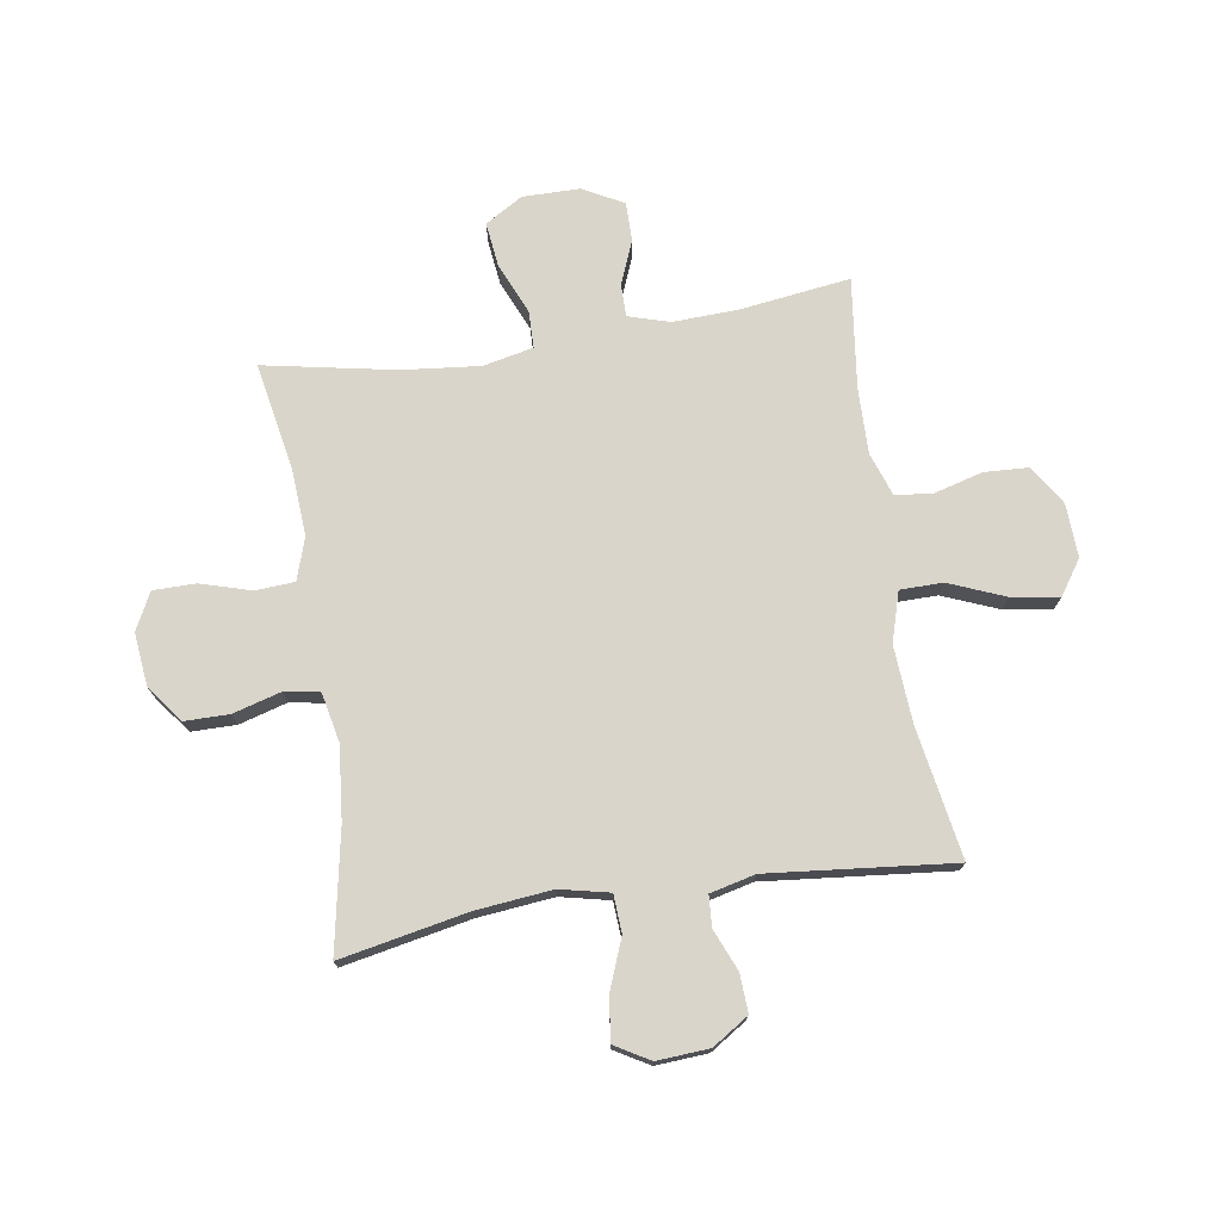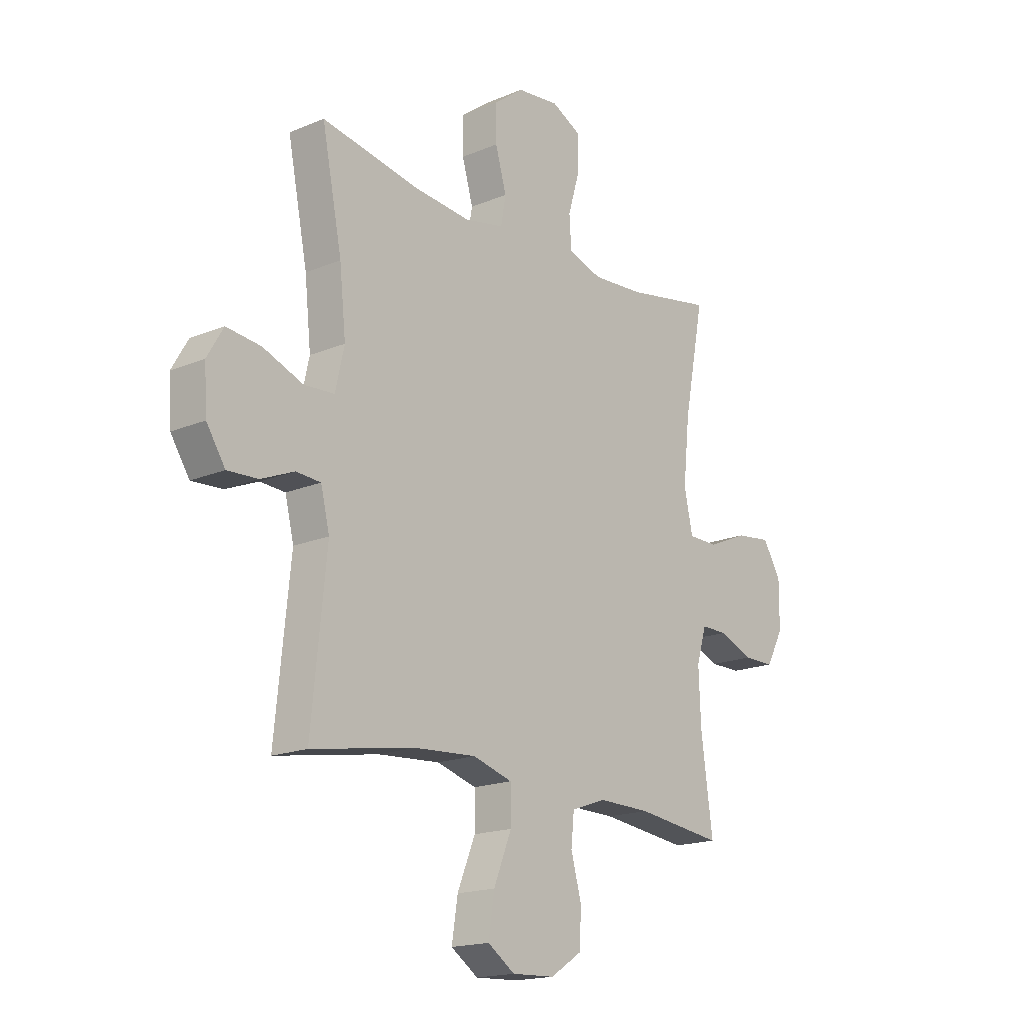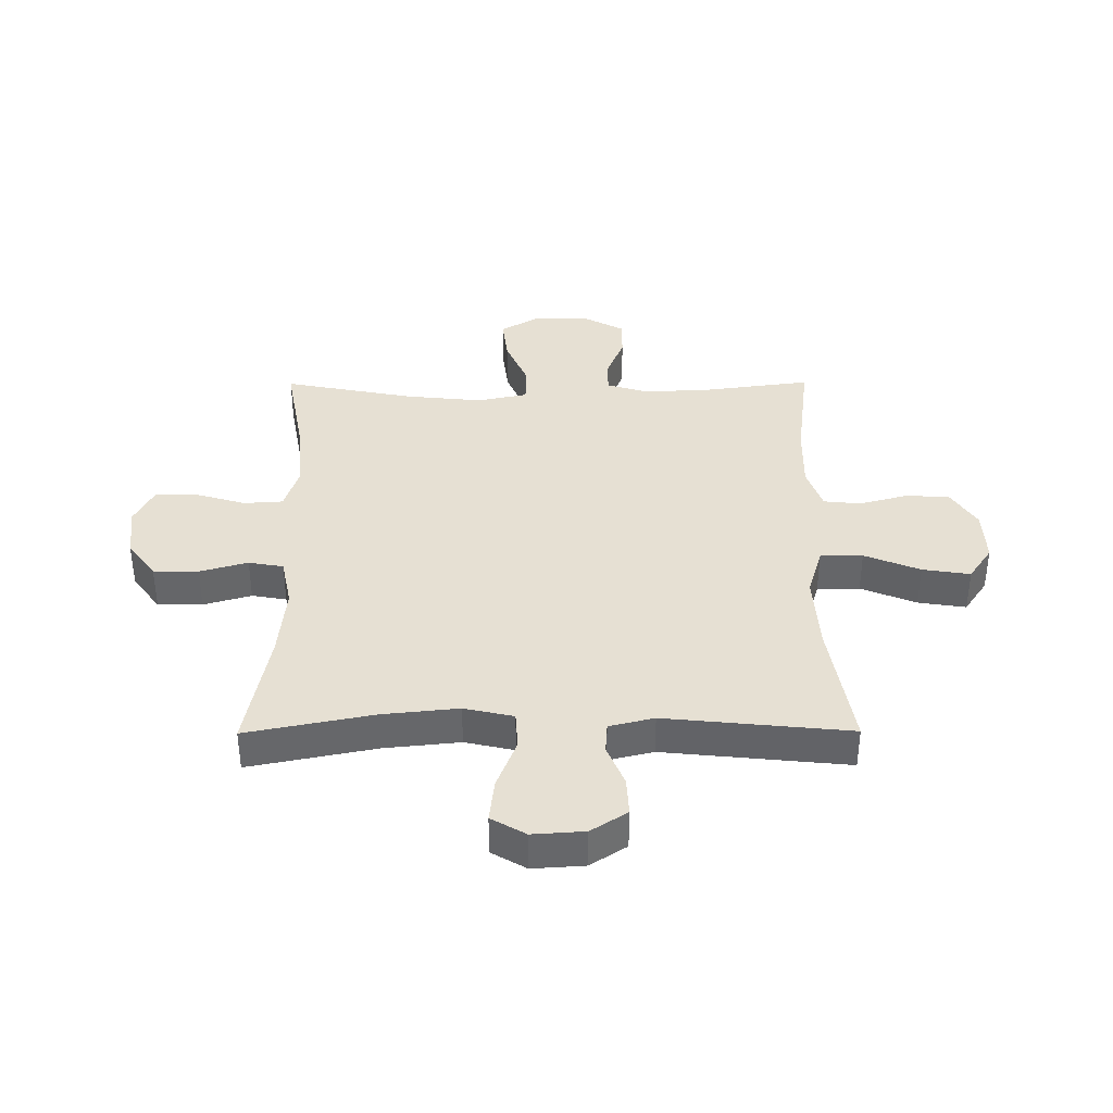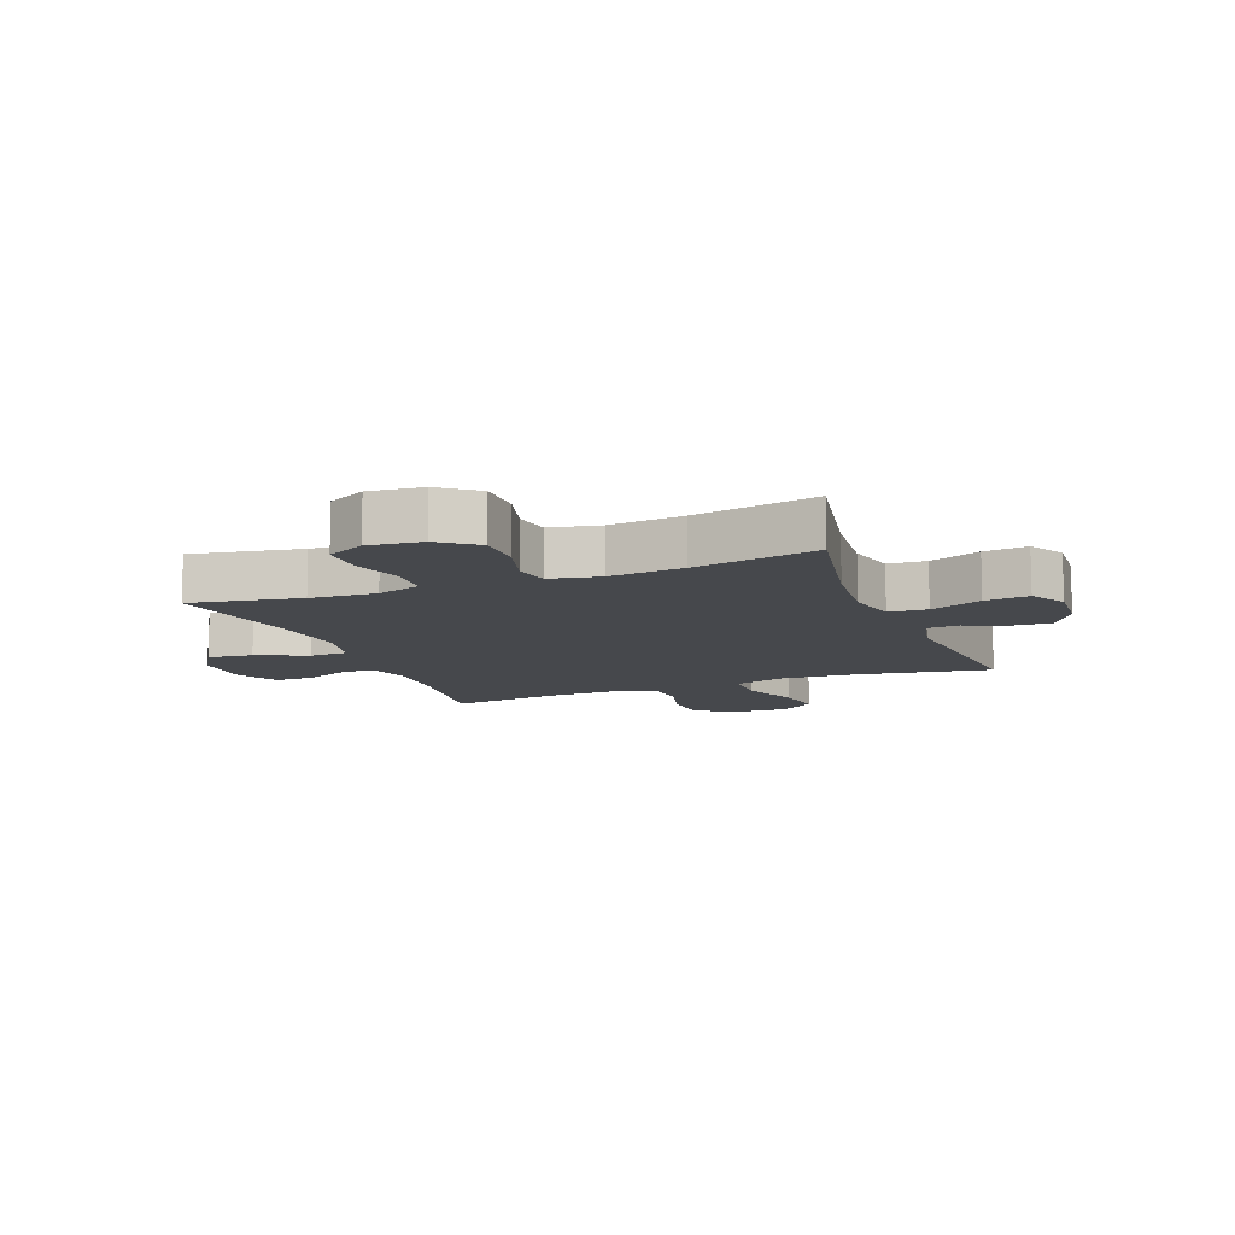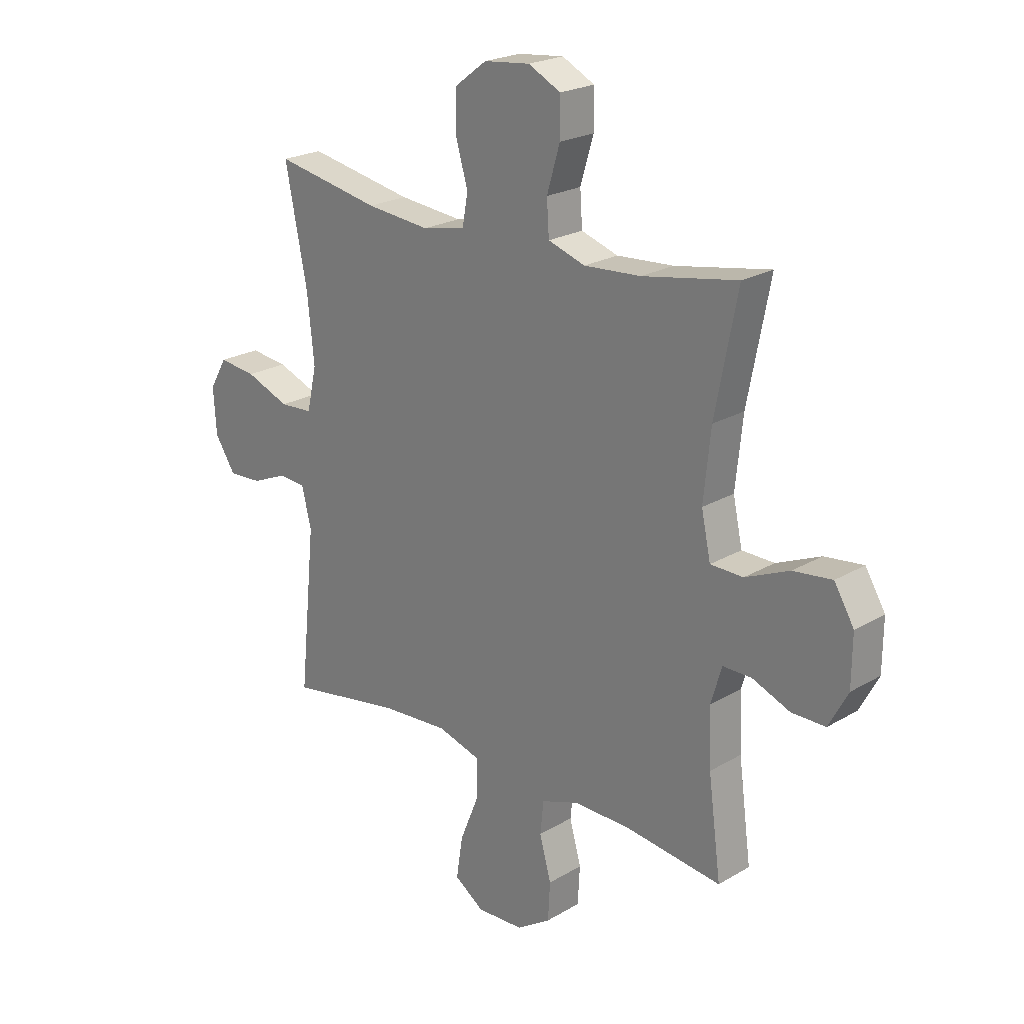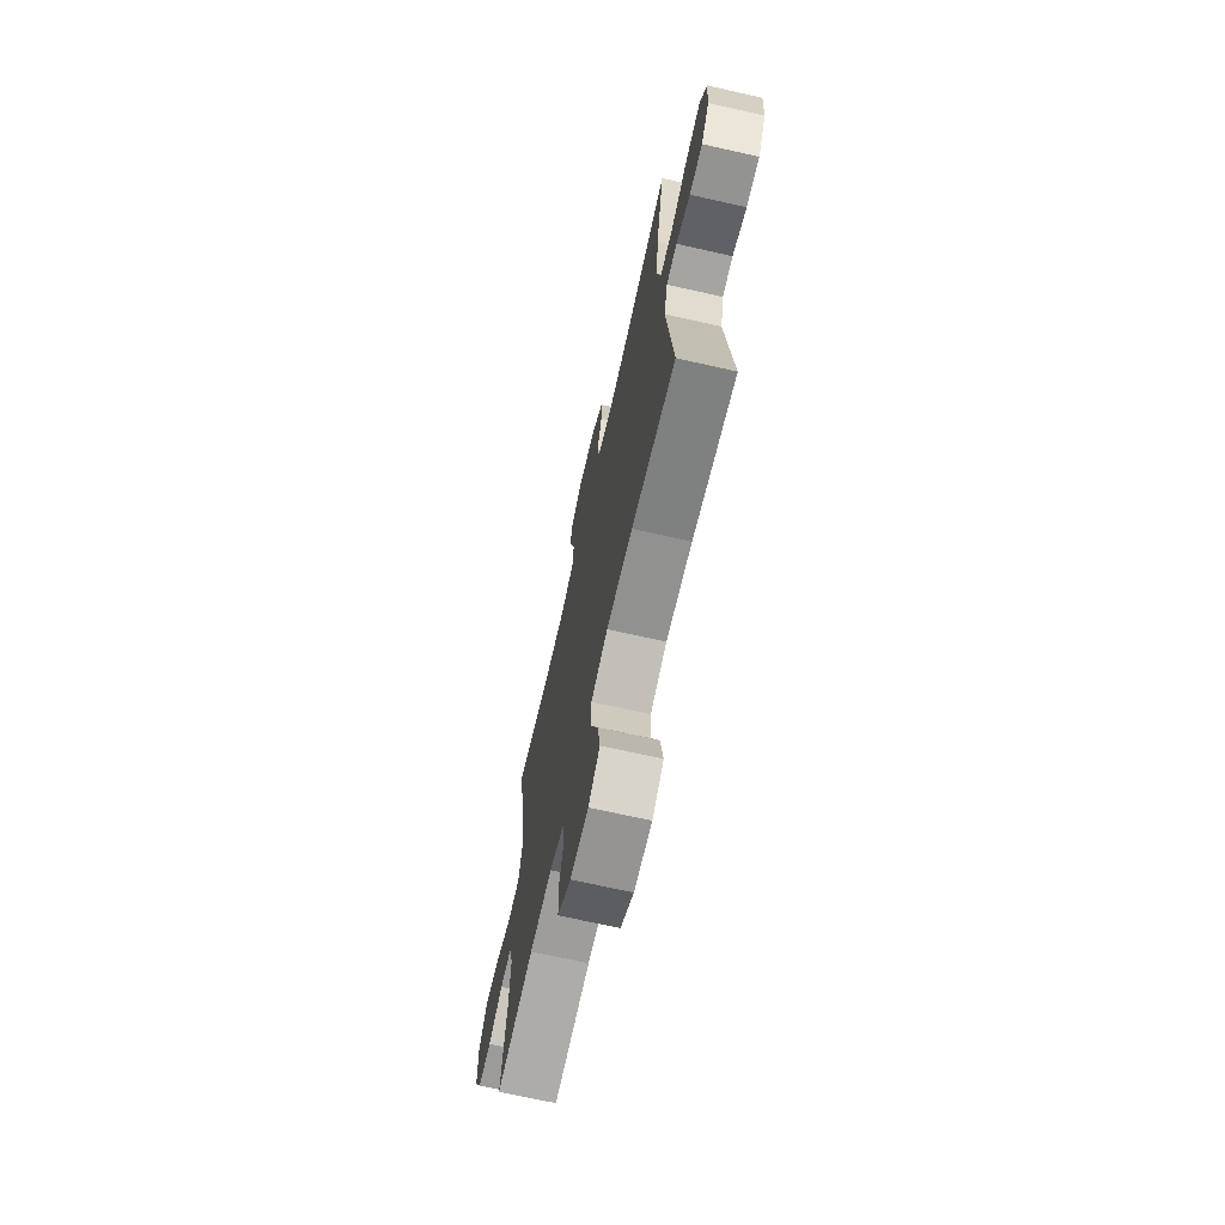
<metadata>
{"format":"obj","ext":"obj","renderer":"f3d","projection":"perspective","resolution":1024,"background":"white","views":[{"elev":74.3,"azim":81.1,"up":"+Y"},{"elev":-17.4,"azim":129.9,"up":"+Z"},{"elev":38.3,"azim":89.7,"up":"+Y"},{"elev":-11.2,"azim":21.2,"up":"+Y"},{"elev":22.4,"azim":-135.5,"up":"+Z"},{"elev":-69.6,"azim":77.3,"up":"+Z"}]}
</metadata>
<code>
o path3438
v -0.4489 0.0375 0.2796
v -0.4345 0.0375 0.1418
v -0.4535 0.0375 0.05336
v -0.5197 0.0375 0.05208
v -0.6089 0.0375 0.09052
v -0.6874 0.0375 0.09989
v -0.7275 0.0375 0.03345
v -0.7266 0.0375 -0.06736
v -0.6883 0.0375 -0.1391
v -0.62 0.0375 -0.1391
v -0.5437 0.0375 -0.1081
v -0.4853 0.0375 -0.1077
v -0.4634 0.0375 -0.1809
v -0.4679 0.0375 -0.2963
v -0.4938 0.0375 -0.4907
v -0.3001 0.0375 -0.4663
v -0.1837 0.0375 -0.4642
v -0.1067 0.0375 -0.491
v -0.09992 0.0375 -0.5572
v -0.1233 0.0375 -0.6429
v -0.1193 0.0375 -0.7201
v -0.04964 0.0375 -0.765
v 0.04524 0.0375 -0.7691
v 0.1055 0.0375 -0.7277
v 0.09248 0.0375 -0.643
v 0.0525 0.0375 -0.5446
v 0.05313 0.0375 -0.469
v 0.1409 0.0375 -0.4426
v 0.2779 0.0375 -0.4516
v 0.5082 0.0375 -0.4907
v 0.4749 0.0375 -0.1631
v 0.4942 0.0375 -0.08344
v 0.5488 0.0375 -0.07978
v 0.6219 0.0375 -0.1101
v 0.6896 0.0375 -0.1136
v 0.731 0.0375 -0.0494
v 0.7371 0.0375 0.04299
v 0.7016 0.0375 0.1041
v 0.6254 0.0375 0.09519
v 0.5364 0.0375 0.06035
v 0.4695 0.0375 0.06441
v 0.4499 0.0375 0.1519
v 0.4638 0.0375 0.2863
v 0.5082 0.0375 0.511
v 0.2943 0.0375 0.4702
v 0.165 0.0375 0.4574
v 0.0779 0.0375 0.4752
v 0.06697 0.0375 0.5369
v 0.09125 0.0375 0.622
v 0.09096 0.0375 0.7014
v 0.02569 0.0375 0.7505
v -0.06775 0.0375 0.7604
v -0.1332 0.0375 0.7269
v -0.1335 0.0375 0.6517
v -0.1071 0.0375 0.5625
v -0.1115 0.0375 0.4932
v -0.1867 0.0375 0.4686
v -0.3017 0.0375 0.4763
v -0.4938 0.0375 0.511
v -0.4489 -0.0375 0.2796
v -0.4345 -0.0375 0.1418
v -0.4535 -0.0375 0.05336
v -0.5197 -0.0375 0.05208
v -0.6089 -0.0375 0.09052
v -0.6874 -0.0375 0.09989
v -0.7275 -0.0375 0.03345
v -0.7266 -0.0375 -0.06736
v -0.6883 -0.0375 -0.1391
v -0.62 -0.0375 -0.1391
v -0.5437 -0.0375 -0.1081
v -0.4853 -0.0375 -0.1077
v -0.4634 -0.0375 -0.1809
v -0.4679 -0.0375 -0.2963
v -0.4938 -0.0375 -0.4907
v -0.3001 -0.0375 -0.4663
v -0.1837 -0.0375 -0.4642
v -0.1067 -0.0375 -0.491
v -0.09992 -0.0375 -0.5572
v -0.1233 -0.0375 -0.6429
v -0.1193 -0.0375 -0.7201
v -0.04964 -0.0375 -0.765
v 0.04524 -0.0375 -0.7691
v 0.1055 -0.0375 -0.7277
v 0.09248 -0.0375 -0.643
v 0.0525 -0.0375 -0.5446
v 0.05313 -0.0375 -0.469
v 0.1409 -0.0375 -0.4426
v 0.2779 -0.0375 -0.4516
v 0.5082 -0.0375 -0.4907
v 0.4749 -0.0375 -0.1631
v 0.4942 -0.0375 -0.08344
v 0.5488 -0.0375 -0.07978
v 0.6219 -0.0375 -0.1101
v 0.6896 -0.0375 -0.1136
v 0.731 -0.0375 -0.0494
v 0.7371 -0.0375 0.04299
v 0.7016 -0.0375 0.1041
v 0.6254 -0.0375 0.09519
v 0.5364 -0.0375 0.06035
v 0.4695 -0.0375 0.06441
v 0.4499 -0.0375 0.1519
v 0.4638 -0.0375 0.2863
v 0.5082 -0.0375 0.511
v 0.2943 -0.0375 0.4702
v 0.165 -0.0375 0.4574
v 0.0779 -0.0375 0.4752
v 0.06697 -0.0375 0.5369
v 0.09125 -0.0375 0.622
v 0.09096 -0.0375 0.7014
v 0.02569 -0.0375 0.7505
v -0.06775 -0.0375 0.7604
v -0.1332 -0.0375 0.7269
v -0.1335 -0.0375 0.6517
v -0.1071 -0.0375 0.5625
v -0.1115 -0.0375 0.4932
v -0.1867 -0.0375 0.4686
v -0.3017 -0.0375 0.4763
v -0.4938 -0.0375 0.511
v -0.04964 0.0375 -0.765
v 0.04524 0.0375 -0.7691
v 0.1055 0.0375 -0.7277
v 0.1055 0.0375 -0.7277
v -0.1193 0.0375 -0.7201
v 0.09248 0.0375 -0.643
v -0.1233 0.0375 -0.6429
v 0.0525 0.0375 -0.5446
v -0.09992 0.0375 -0.5572
v -0.1067 0.0375 -0.491
v -0.1067 0.0375 -0.491
v 0.05313 0.0375 -0.469
v 0.05313 0.0375 -0.469
v -0.1837 0.0375 -0.4642
v -0.4938 0.0375 -0.4907
v -0.4938 0.0375 -0.4907
v -0.3001 0.0375 -0.4663
v 0.2779 0.0375 -0.4516
v 0.5082 0.0375 -0.4907
v 0.5082 0.0375 -0.4907
v 0.1409 0.0375 -0.4426
v -0.4679 0.0375 -0.2963
v -0.4634 0.0375 -0.1809
v 0.4749 0.0375 -0.1631
v -0.4853 0.0375 -0.1077
v -0.4853 0.0375 -0.1077
v 0.4942 0.0375 -0.08344
v 0.4942 0.0375 -0.08344
v -0.7266 0.0375 -0.06736
v -0.6883 0.0375 -0.1391
v -0.6883 0.0375 -0.1391
v -0.62 0.0375 -0.1391
v -0.5437 0.0375 -0.1081
v 0.6219 0.0375 -0.1101
v 0.6896 0.0375 -0.1136
v 0.731 0.0375 -0.0494
v 0.5488 0.0375 -0.07978
v -0.7275 0.0375 0.03345
v 0.7371 0.0375 0.04299
v -0.6874 0.0375 0.09989
v -0.6874 0.0375 0.09989
v 0.7016 0.0375 0.1041
v 0.7016 0.0375 0.1041
v -0.6089 0.0375 0.09052
v -0.5197 0.0375 0.05208
v -0.4535 0.0375 0.05336
v -0.4535 0.0375 0.05336
v -0.4345 0.0375 0.1418
v 0.5364 0.0375 0.06035
v 0.4695 0.0375 0.06441
v 0.4695 0.0375 0.06441
v 0.6254 0.0375 0.09519
v 0.4499 0.0375 0.1519
v -0.4489 0.0375 0.2796
v 0.4638 0.0375 0.2863
v 0.165 0.0375 0.4574
v 0.0779 0.0375 0.4752
v 0.0779 0.0375 0.4752
v 0.2943 0.0375 0.4702
v -0.1867 0.0375 0.4686
v -0.3017 0.0375 0.4763
v -0.1115 0.0375 0.4932
v -0.1115 0.0375 0.4932
v 0.06697 0.0375 0.5369
v -0.4938 0.0375 0.511
v -0.4938 0.0375 0.511
v 0.5082 0.0375 0.511
v 0.5082 0.0375 0.511
v -0.1071 0.0375 0.5625
v 0.09125 0.0375 0.622
v -0.1335 0.0375 0.6517
v 0.09096 0.0375 0.7014
v -0.1332 0.0375 0.7269
v -0.1332 0.0375 0.7269
v 0.02569 0.0375 0.7505
v -0.06775 0.0375 0.7604
v -0.04964 -0.0375 -0.765
v 0.04524 -0.0375 -0.7691
v 0.1055 -0.0375 -0.7277
v 0.1055 -0.0375 -0.7277
v -0.1193 -0.0375 -0.7201
v 0.09248 -0.0375 -0.643
v -0.1233 -0.0375 -0.6429
v 0.0525 -0.0375 -0.5446
v -0.09992 -0.0375 -0.5572
v -0.1067 -0.0375 -0.491
v -0.1067 -0.0375 -0.491
v 0.05313 -0.0375 -0.469
v 0.05313 -0.0375 -0.469
v -0.1837 -0.0375 -0.4642
v -0.4938 -0.0375 -0.4907
v -0.4938 -0.0375 -0.4907
v -0.3001 -0.0375 -0.4663
v 0.2779 -0.0375 -0.4516
v 0.5082 -0.0375 -0.4907
v 0.5082 -0.0375 -0.4907
v 0.1409 -0.0375 -0.4426
v -0.4679 -0.0375 -0.2963
v -0.4634 -0.0375 -0.1809
v 0.4749 -0.0375 -0.1631
v -0.4853 -0.0375 -0.1077
v -0.4853 -0.0375 -0.1077
v 0.4942 -0.0375 -0.08344
v 0.4942 -0.0375 -0.08344
v -0.7266 -0.0375 -0.06736
v -0.6883 -0.0375 -0.1391
v -0.6883 -0.0375 -0.1391
v -0.62 -0.0375 -0.1391
v -0.5437 -0.0375 -0.1081
v 0.6219 -0.0375 -0.1101
v 0.6896 -0.0375 -0.1136
v 0.731 -0.0375 -0.0494
v 0.5488 -0.0375 -0.07978
v -0.7275 -0.0375 0.03345
v 0.7371 -0.0375 0.04299
v -0.6874 -0.0375 0.09989
v -0.6874 -0.0375 0.09989
v 0.7016 -0.0375 0.1041
v 0.7016 -0.0375 0.1041
v -0.6089 -0.0375 0.09052
v -0.5197 -0.0375 0.05208
v -0.4535 -0.0375 0.05336
v -0.4535 -0.0375 0.05336
v -0.4345 -0.0375 0.1418
v 0.5364 -0.0375 0.06035
v 0.4695 -0.0375 0.06441
v 0.4695 -0.0375 0.06441
v 0.6254 -0.0375 0.09519
v 0.4499 -0.0375 0.1519
v -0.4489 -0.0375 0.2796
v 0.4638 -0.0375 0.2863
v 0.165 -0.0375 0.4574
v 0.0779 -0.0375 0.4752
v 0.0779 -0.0375 0.4752
v 0.2943 -0.0375 0.4702
v -0.1867 -0.0375 0.4686
v -0.3017 -0.0375 0.4763
v -0.1115 -0.0375 0.4932
v -0.1115 -0.0375 0.4932
v 0.06697 -0.0375 0.5369
v -0.4938 -0.0375 0.511
v -0.4938 -0.0375 0.511
v 0.5082 -0.0375 0.511
v 0.5082 -0.0375 0.511
v -0.1071 -0.0375 0.5625
v 0.09125 -0.0375 0.622
v -0.1335 -0.0375 0.6517
v 0.09096 -0.0375 0.7014
v -0.1332 -0.0375 0.7269
v -0.1332 -0.0375 0.7269
v 0.02569 -0.0375 0.7505
v -0.06775 -0.0375 0.7604
f 244 215 218
f 199 195 201
f 238 223 227
f 243 231 246
f 269 264 266
f 258 256 251
f 242 215 244
f 248 255 259
f 242 247 251
f 240 215 242
f 228 246 231
f 244 218 221
f 211 216 209
f 227 223 226
f 219 217 240
f 204 206 208
f 234 232 238
f 256 258 263
f 242 244 247
f 208 217 211
f 253 249 261
f 250 249 253
f 227 219 239
f 195 200 201
f 269 270 265
f 200 202 201
f 243 221 231
f 218 212 213
f 240 208 206
f 201 202 203
f 203 202 204
f 239 219 240
f 224 226 223
f 238 227 239
f 216 211 217
f 232 223 238
f 250 247 249
f 248 254 255
f 242 254 248
f 230 233 246
f 206 215 240
f 254 251 256
f 251 247 250
f 269 265 264
f 230 246 228
f 217 208 240
f 254 242 251
f 264 263 258
f 204 202 206
f 246 233 236
f 230 228 229
f 244 221 243
f 263 264 265
f 218 215 212
f 200 196 197
f 196 200 195
f 265 270 267
f 22 23 82 81
f 23 122 198 82
f 21 22 81 80
f 24 25 84 83
f 20 21 80 79
f 25 26 85 84
f 19 20 79 78
f 129 19 78 205
f 26 131 207 85
f 17 18 77 76
f 134 16 75 210
f 29 138 214 88
f 27 28 87 86
f 16 17 76 75
f 28 29 88 87
f 14 15 74 73
f 13 14 73 72
f 30 31 90 89
f 144 13 72 220
f 31 146 222 90
f 8 149 225 67
f 9 10 69 68
f 10 11 70 69
f 34 35 94 93
f 35 36 95 94
f 33 34 93 92
f 11 12 71 70
f 32 33 92 91
f 7 8 67 66
f 36 37 96 95
f 159 7 66 235
f 37 161 237 96
f 5 6 65 64
f 4 5 64 63
f 165 4 63 241
f 2 3 62 61
f 40 169 245 99
f 39 40 99 98
f 38 39 98 97
f 41 42 101 100
f 1 2 61 60
f 42 43 102 101
f 46 176 252 105
f 45 46 105 104
f 57 58 117 116
f 181 57 116 257
f 47 48 107 106
f 184 1 60 260
f 186 45 104 262
f 43 44 103 102
f 55 56 115 114
f 58 59 118 117
f 48 49 108 107
f 54 55 114 113
f 49 50 109 108
f 192 54 113 268
f 50 51 110 109
f 52 53 112 111
f 51 52 111 110
f 168 142 139
f 123 125 119
f 162 151 147
f 167 170 155
f 193 190 188
f 182 175 180
f 166 168 139
f 172 183 179
f 166 175 171
f 164 166 139
f 152 155 170
f 168 145 142
f 135 133 140
f 151 150 147
f 143 164 141
f 128 132 130
f 158 162 156
f 180 187 182
f 166 171 168
f 132 135 141
f 177 185 173
f 174 177 173
f 151 163 143
f 119 125 124
f 193 189 194
f 124 125 126
f 167 155 145
f 142 137 136
f 164 130 132
f 125 127 126
f 127 128 126
f 163 164 143
f 148 147 150
f 162 163 151
f 140 141 135
f 156 162 147
f 174 173 171
f 172 179 178
f 166 172 178
f 154 170 157
f 130 164 139
f 178 180 175
f 175 174 171
f 193 188 189
f 154 152 170
f 141 164 132
f 178 175 166
f 188 182 187
f 128 130 126
f 170 160 157
f 154 153 152
f 168 167 145
f 187 189 188
f 142 136 139
f 124 121 120
f 120 119 124
f 189 191 194

</code>
